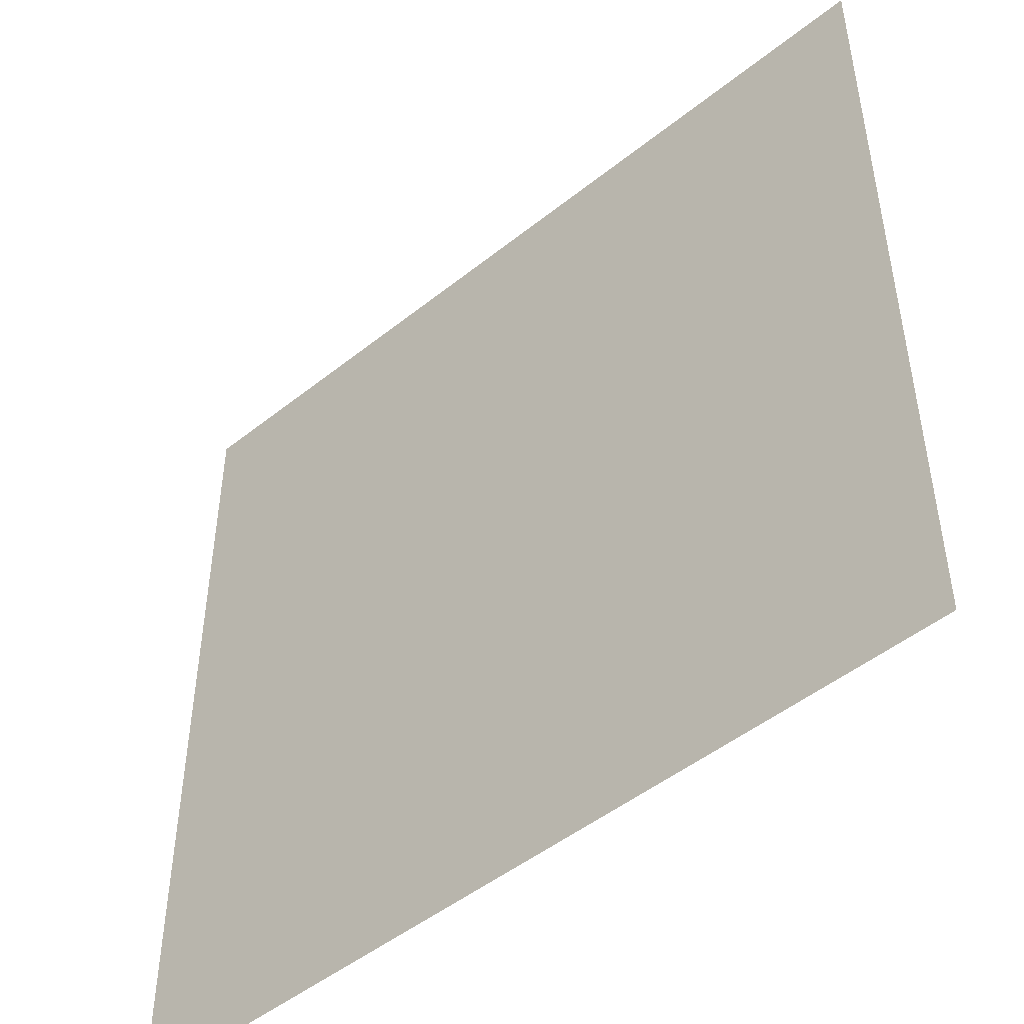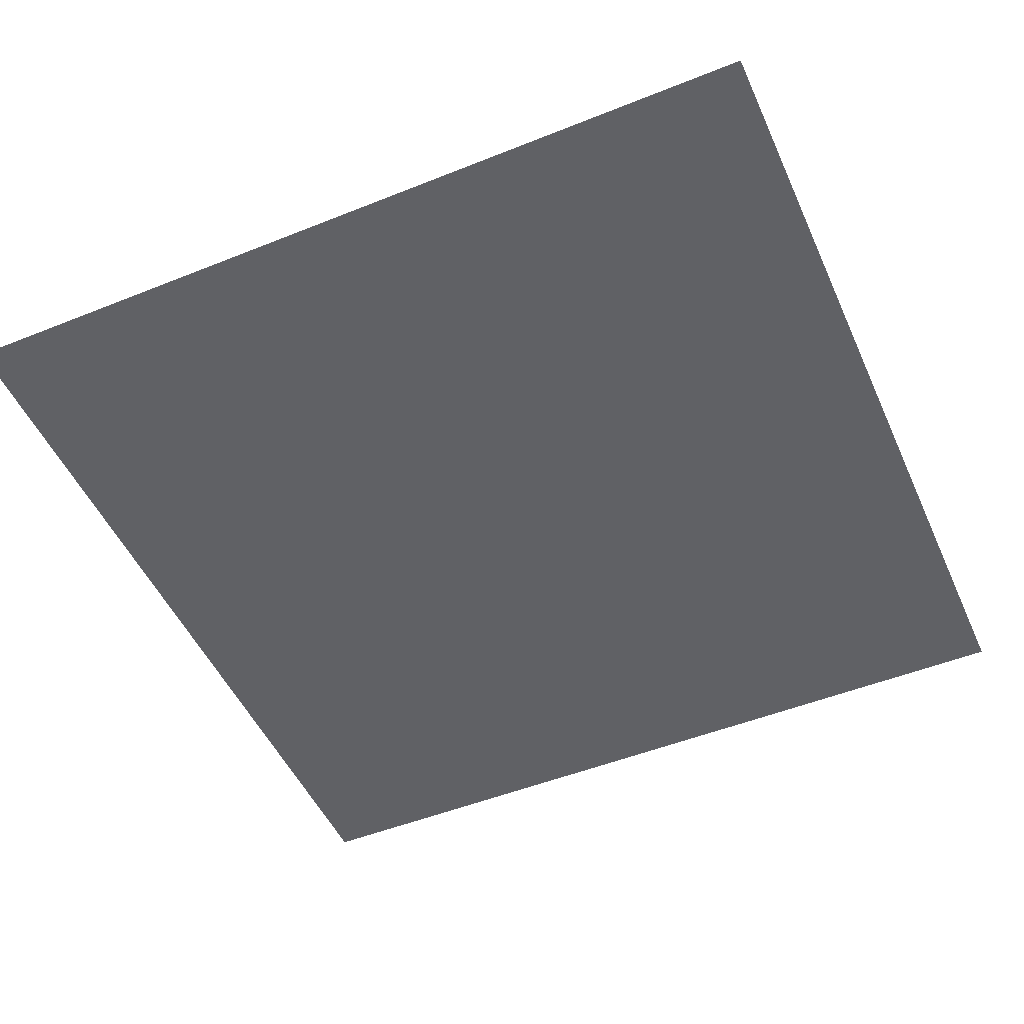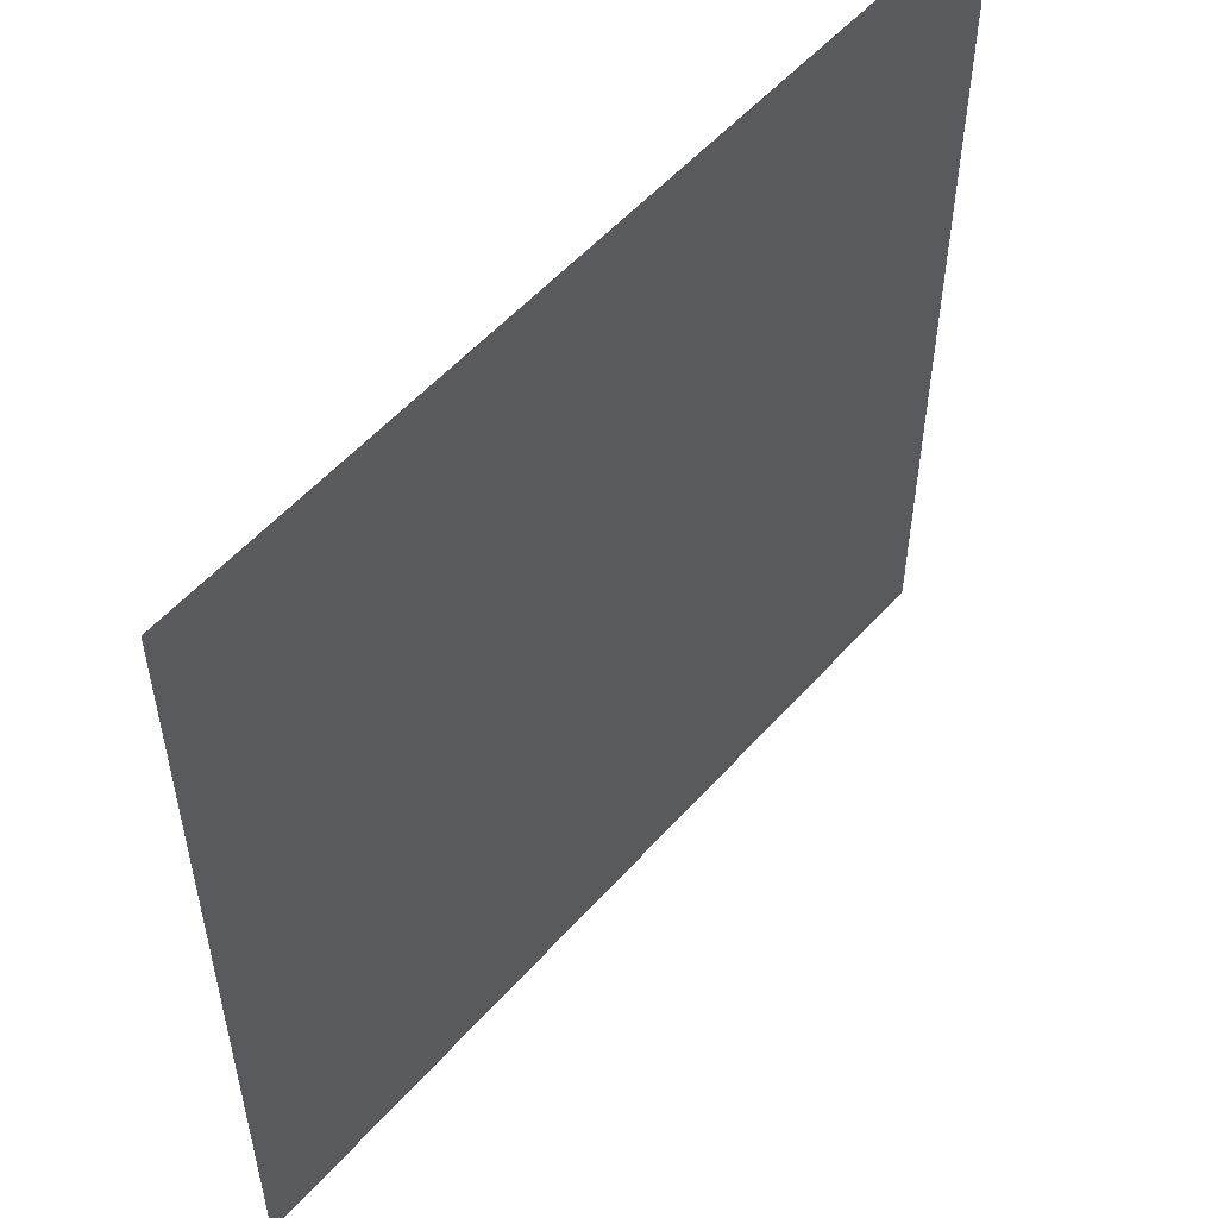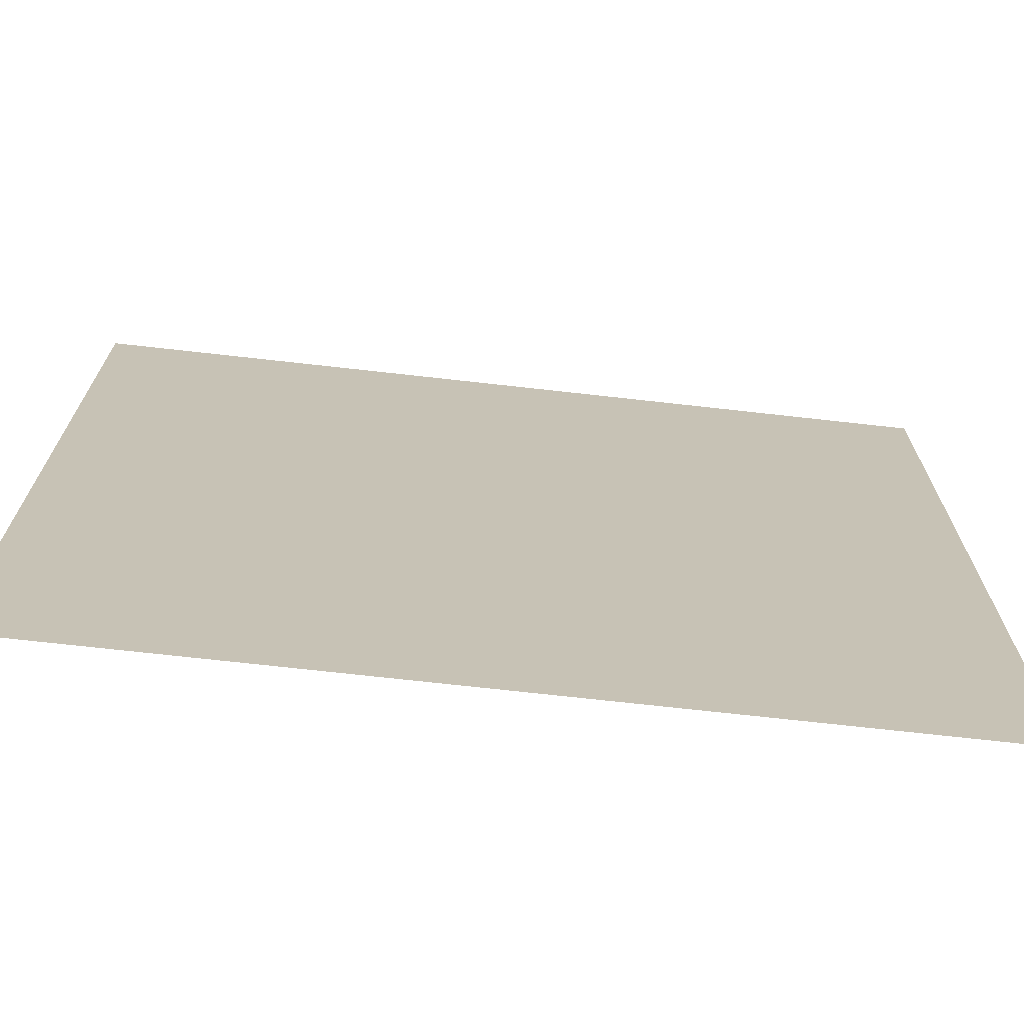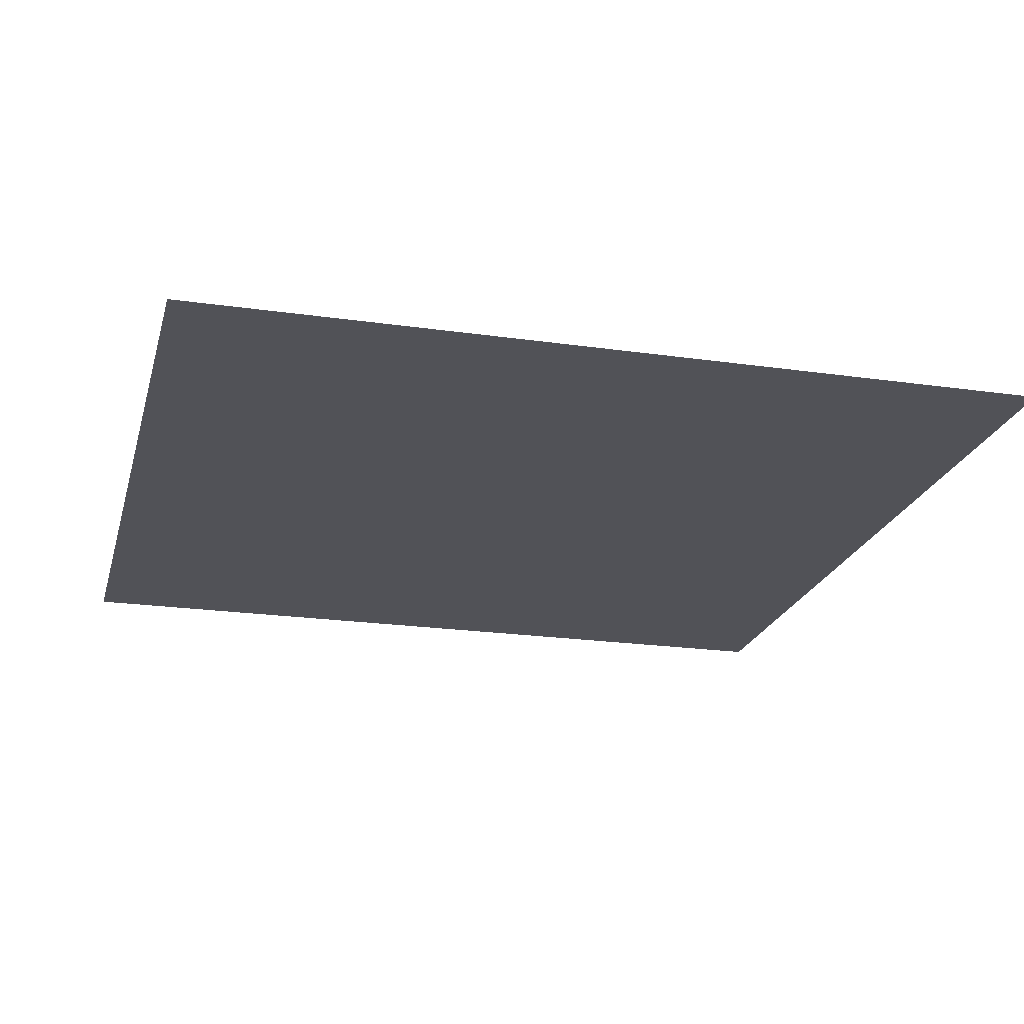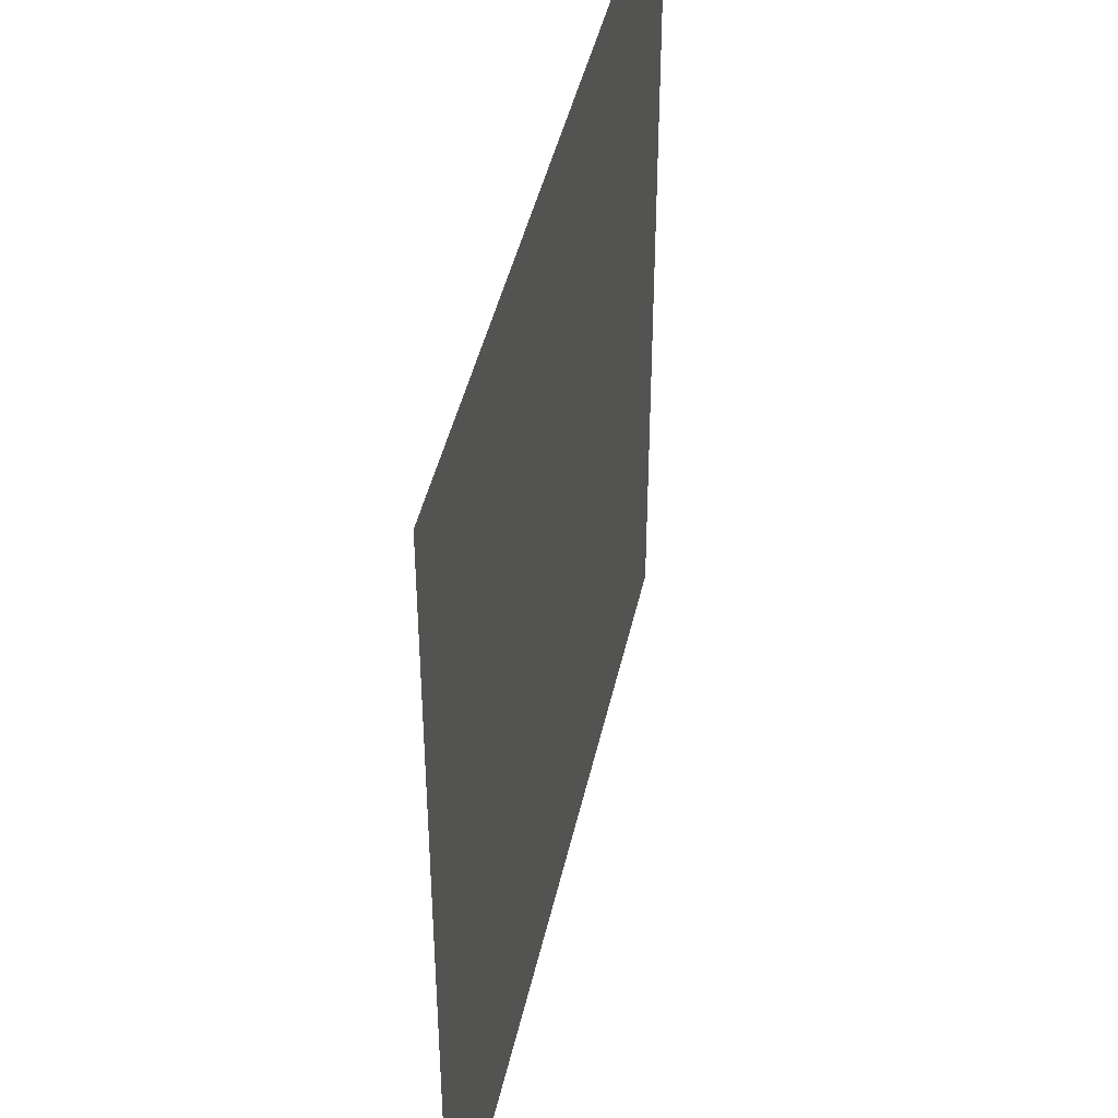
<metadata>
{"format":"obj","ext":"obj","renderer":"f3d","projection":"perspective","resolution":1024,"background":"white","views":[{"elev":-48.5,"azim":-138.3,"up":"+Z"},{"elev":-50.0,"azim":-66.2,"up":"+Y"},{"elev":54.5,"azim":-49.4,"up":"+Z"},{"elev":-71.5,"azim":-6.4,"up":"+Z"},{"elev":-21.6,"azim":75.8,"up":"+Y"},{"elev":43.9,"azim":102.3,"up":"+Z"}]}
</metadata>
<code>
o Plane_Plane.002
v -2.597 0 2.597
v 2.597 0 2.597
v -2.597 0 -2.597
v 2.597 0 -2.597
f 2 3 1
f 2 4 3

</code>
